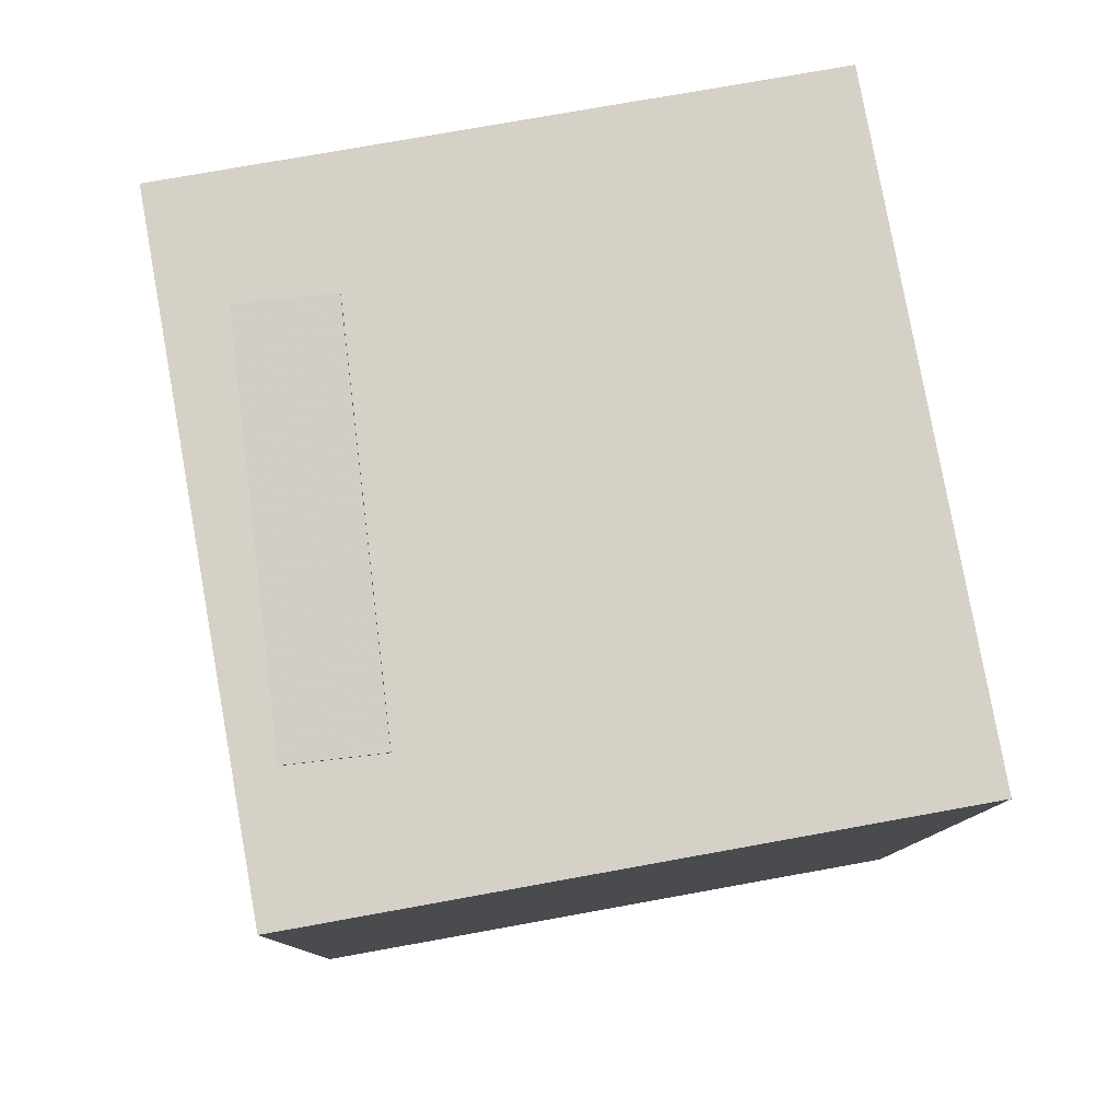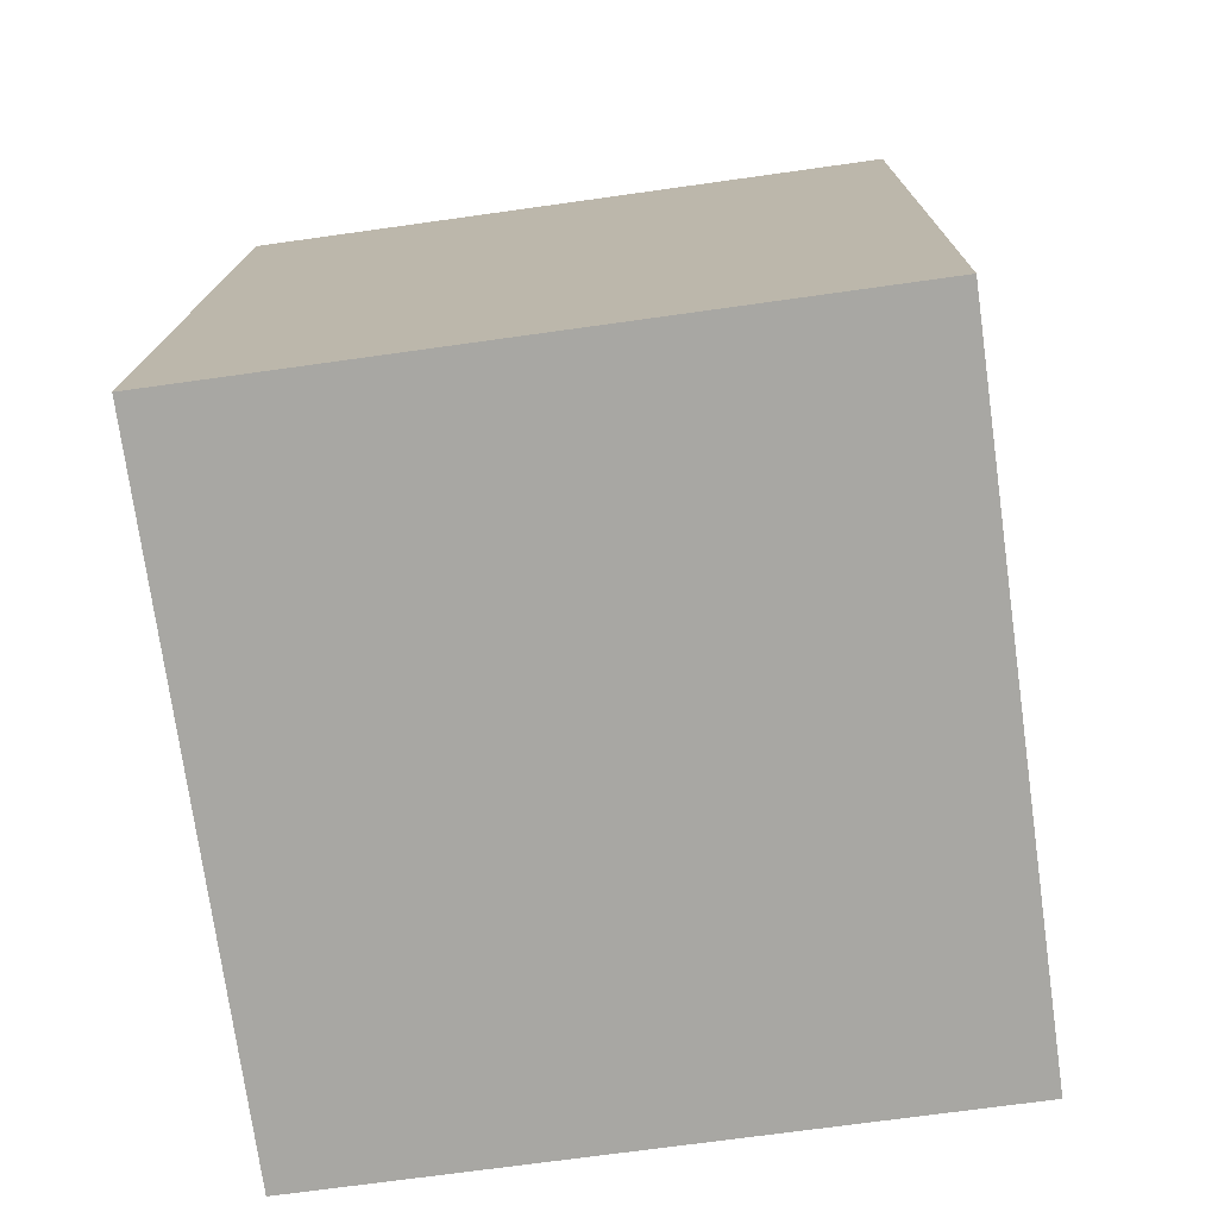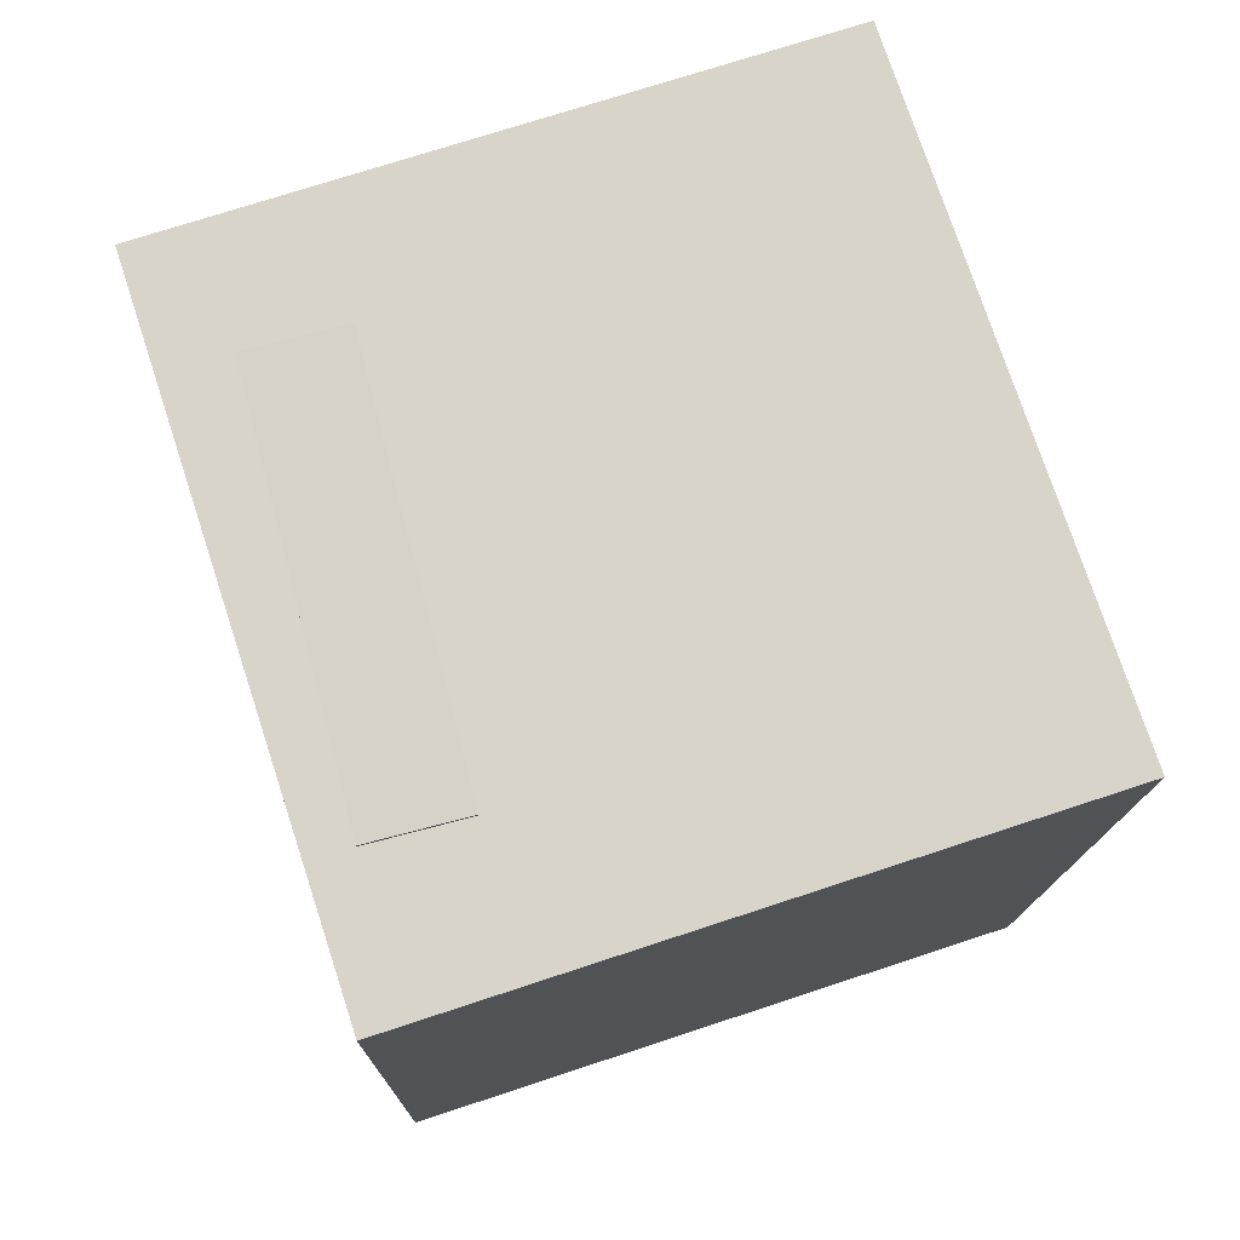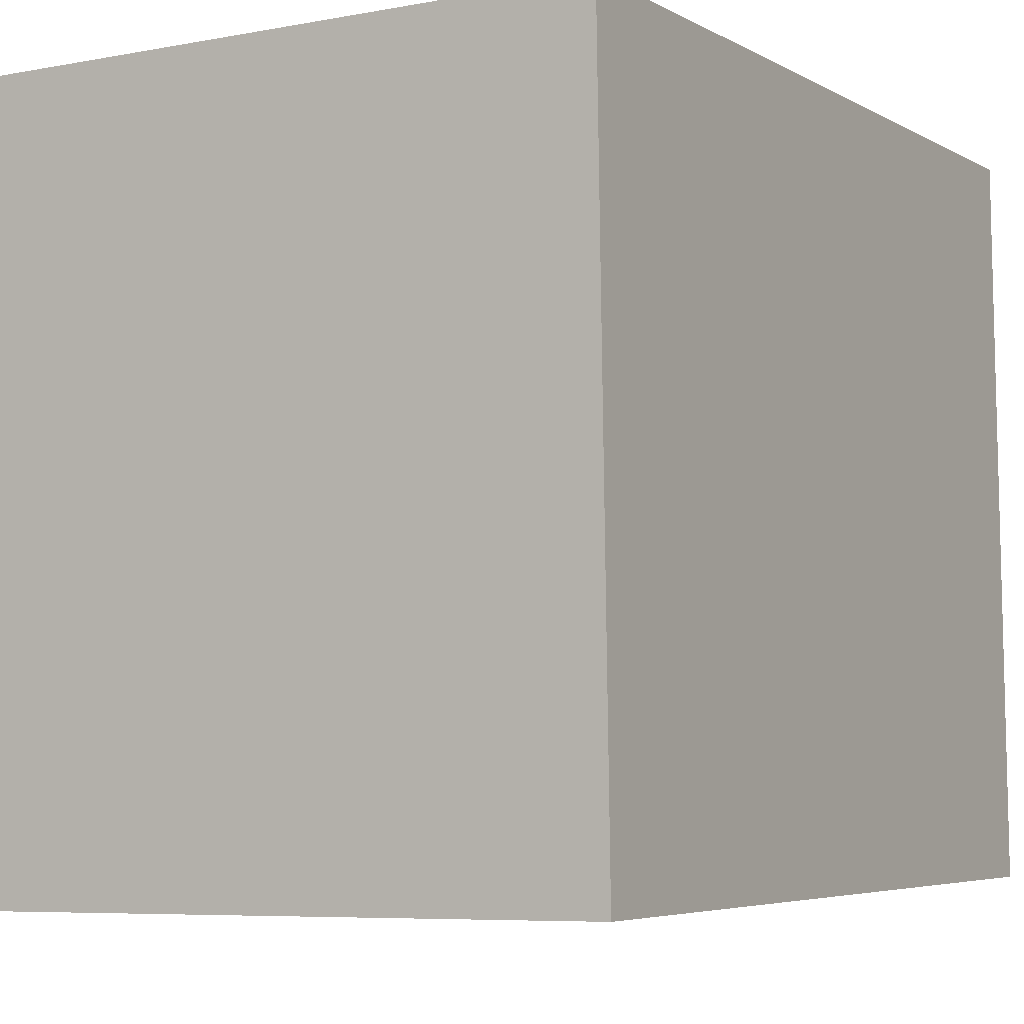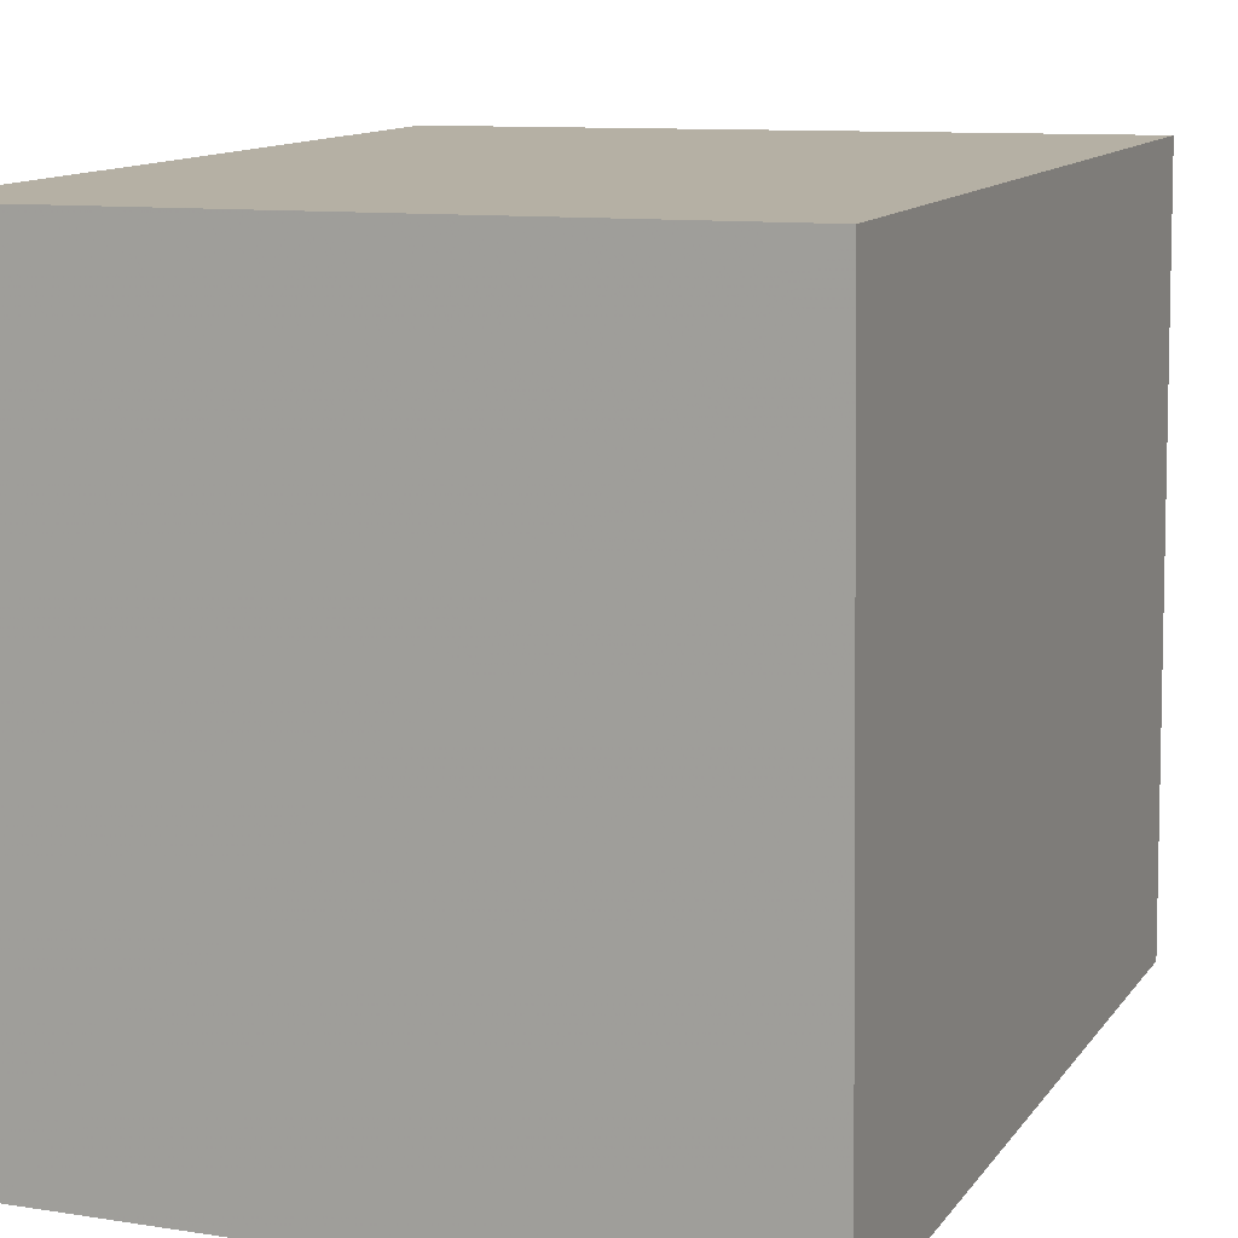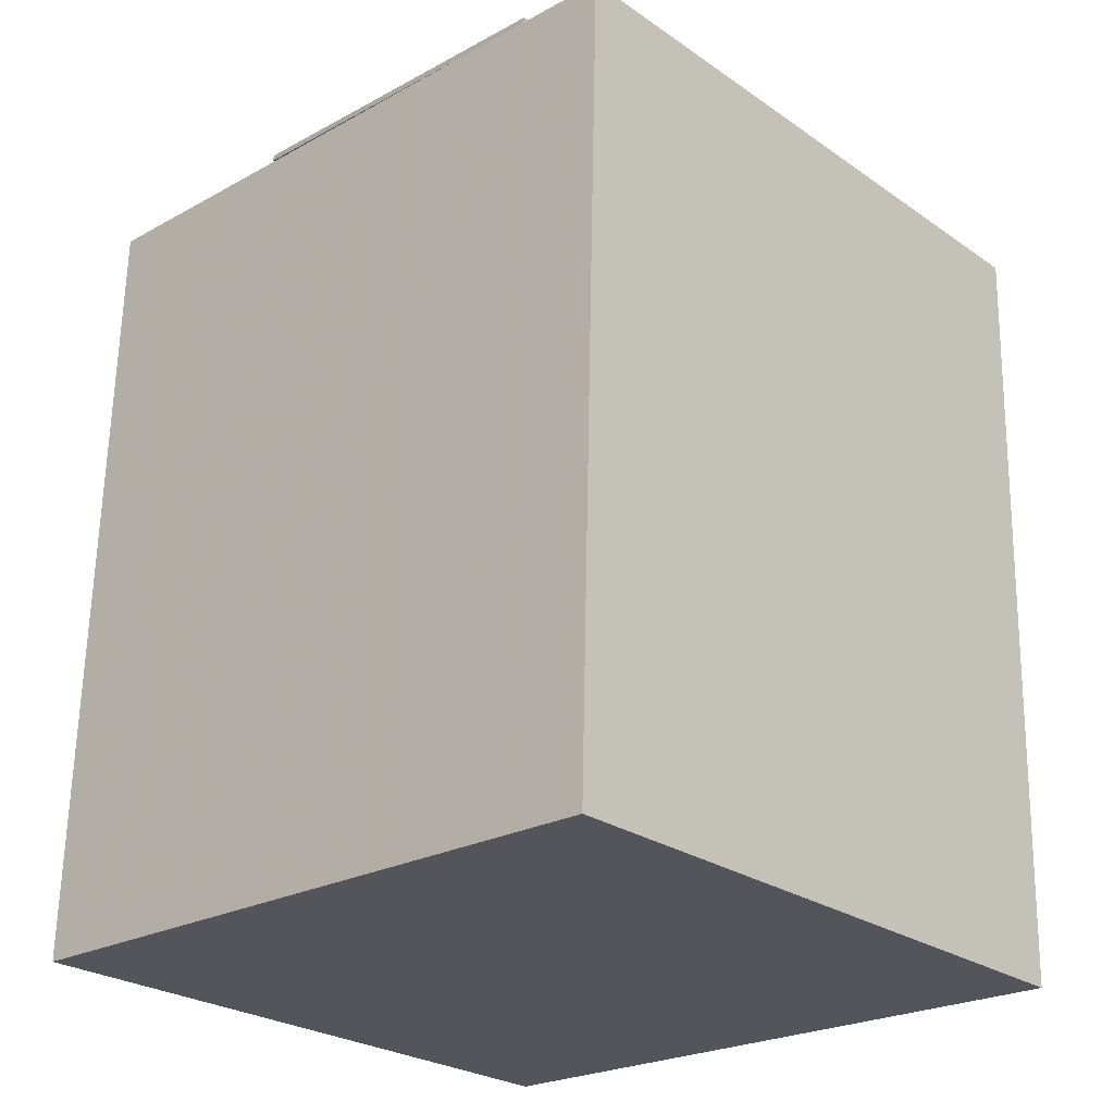
<metadata>
{"format":"obj","ext":"obj","renderer":"f3d","projection":"perspective","resolution":1024,"background":"white","views":[{"elev":78.7,"azim":-10.6,"up":"+Y"},{"elev":-75.5,"azim":7.6,"up":"+Y"},{"elev":74.7,"azim":-18.6,"up":"+Y"},{"elev":-5.8,"azim":29.3,"up":"+Z"},{"elev":11.0,"azim":21.3,"up":"+Z"},{"elev":-25.0,"azim":-47.8,"up":"+Y"}]}
</metadata>
<code>
v -0.1784 0.4653 -0.1781
v -0.2053 0.4316 0.2199
v -0.1785 0.4591 -0.1787
v -0.2054 0.4254 0.2194
v -0.2743 0.4669 -0.1845
v -0.3012 0.4332 0.2136
v -0.2744 0.4606 -0.185
v -0.3013 0.4269 0.213
f 1.0 7.0 5.0
f 1.0 3.0 7.0
f 1.0 4.0 3.0
f 1.0 2.0 4.0
f 3.0 8.0 7.0
f 3.0 4.0 8.0
f 5.0 7.0 8.0
f 5.0 8.0 6.0
f 1.0 5.0 6.0
f 1.0 6.0 2.0
f 2.0 6.0 8.0
f 2.0 8.0 4.0
v -0.3523 -0.4203 -0.35
v -0.3567 -0.4308 0.3344
v -0.3424 0.3898 -0.3375
v -0.3468 0.3793 0.347
v 0.3103 -0.4285 -0.3459
v 0.3059 -0.439 0.3386
v 0.3202 0.3817 -0.3334
v 0.3158 0.3711 0.3511
f 9.0 15.0 13.0
f 9.0 11.0 15.0
f 9.0 12.0 11.0
f 9.0 10.0 12.0
f 11.0 16.0 15.0
f 11.0 12.0 16.0
f 13.0 15.0 16.0
f 13.0 16.0 14.0
f 9.0 13.0 14.0
f 9.0 14.0 10.0
f 10.0 14.0 16.0
f 10.0 16.0 12.0

</code>
